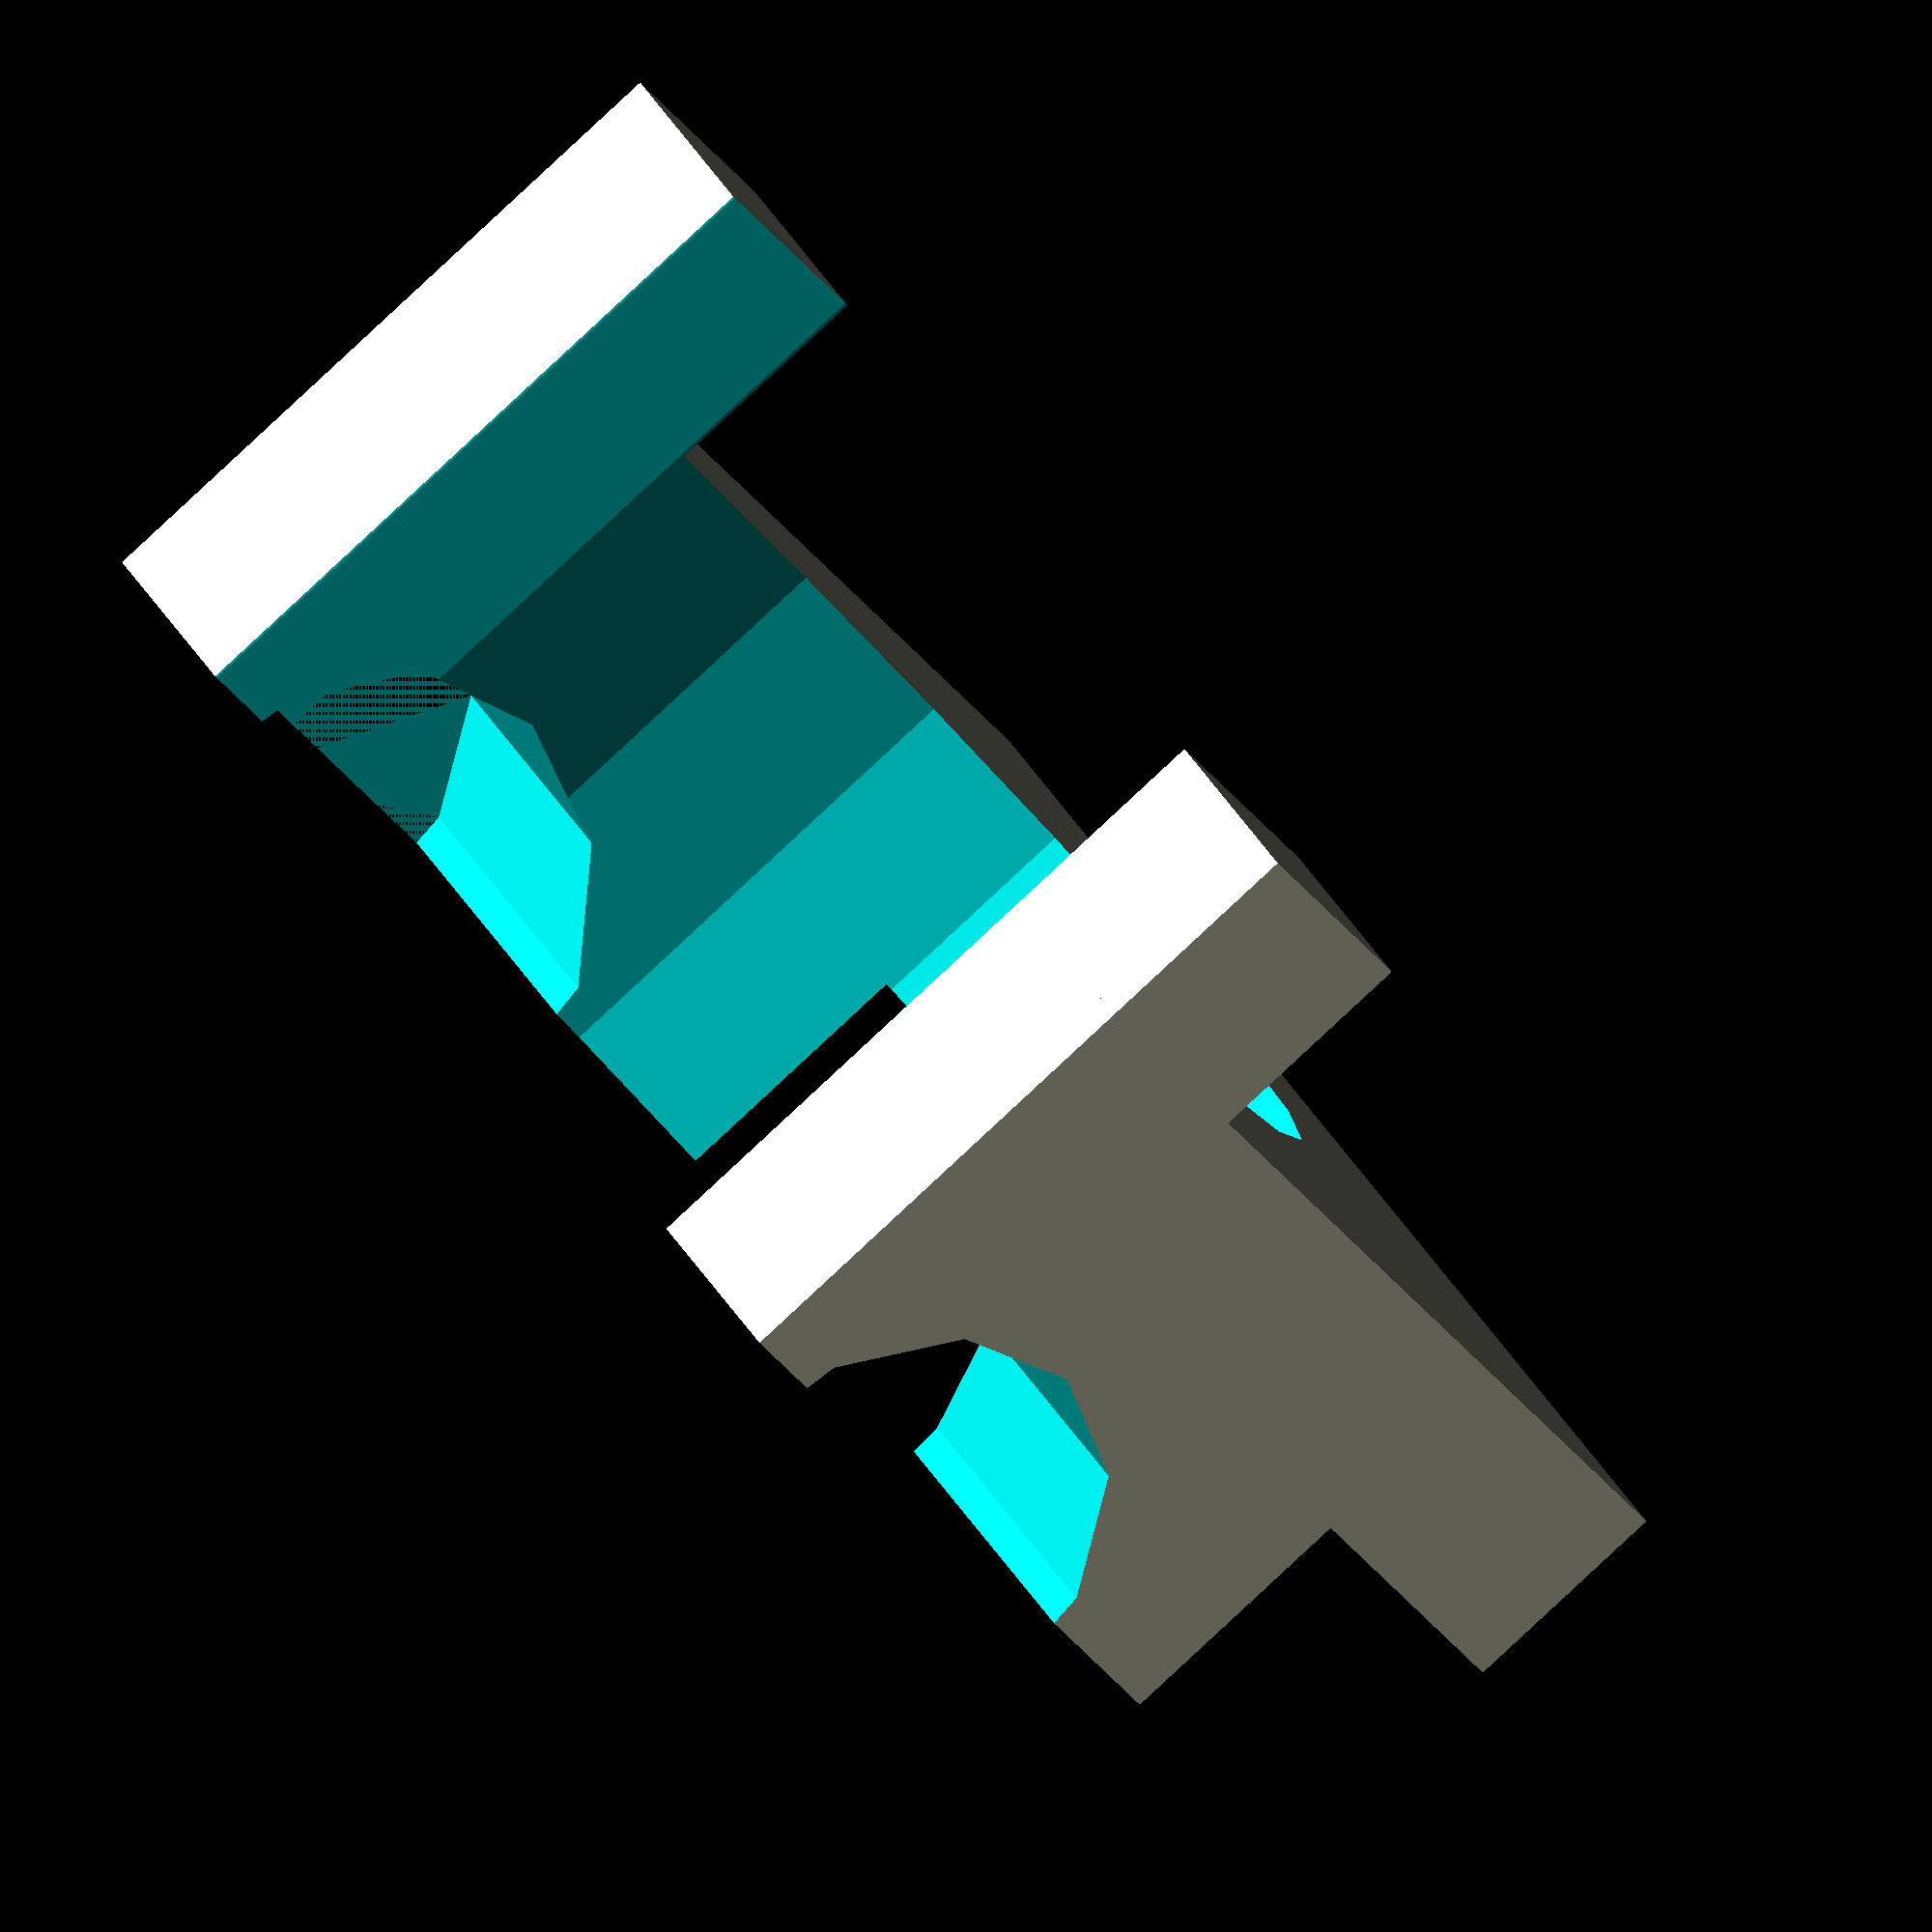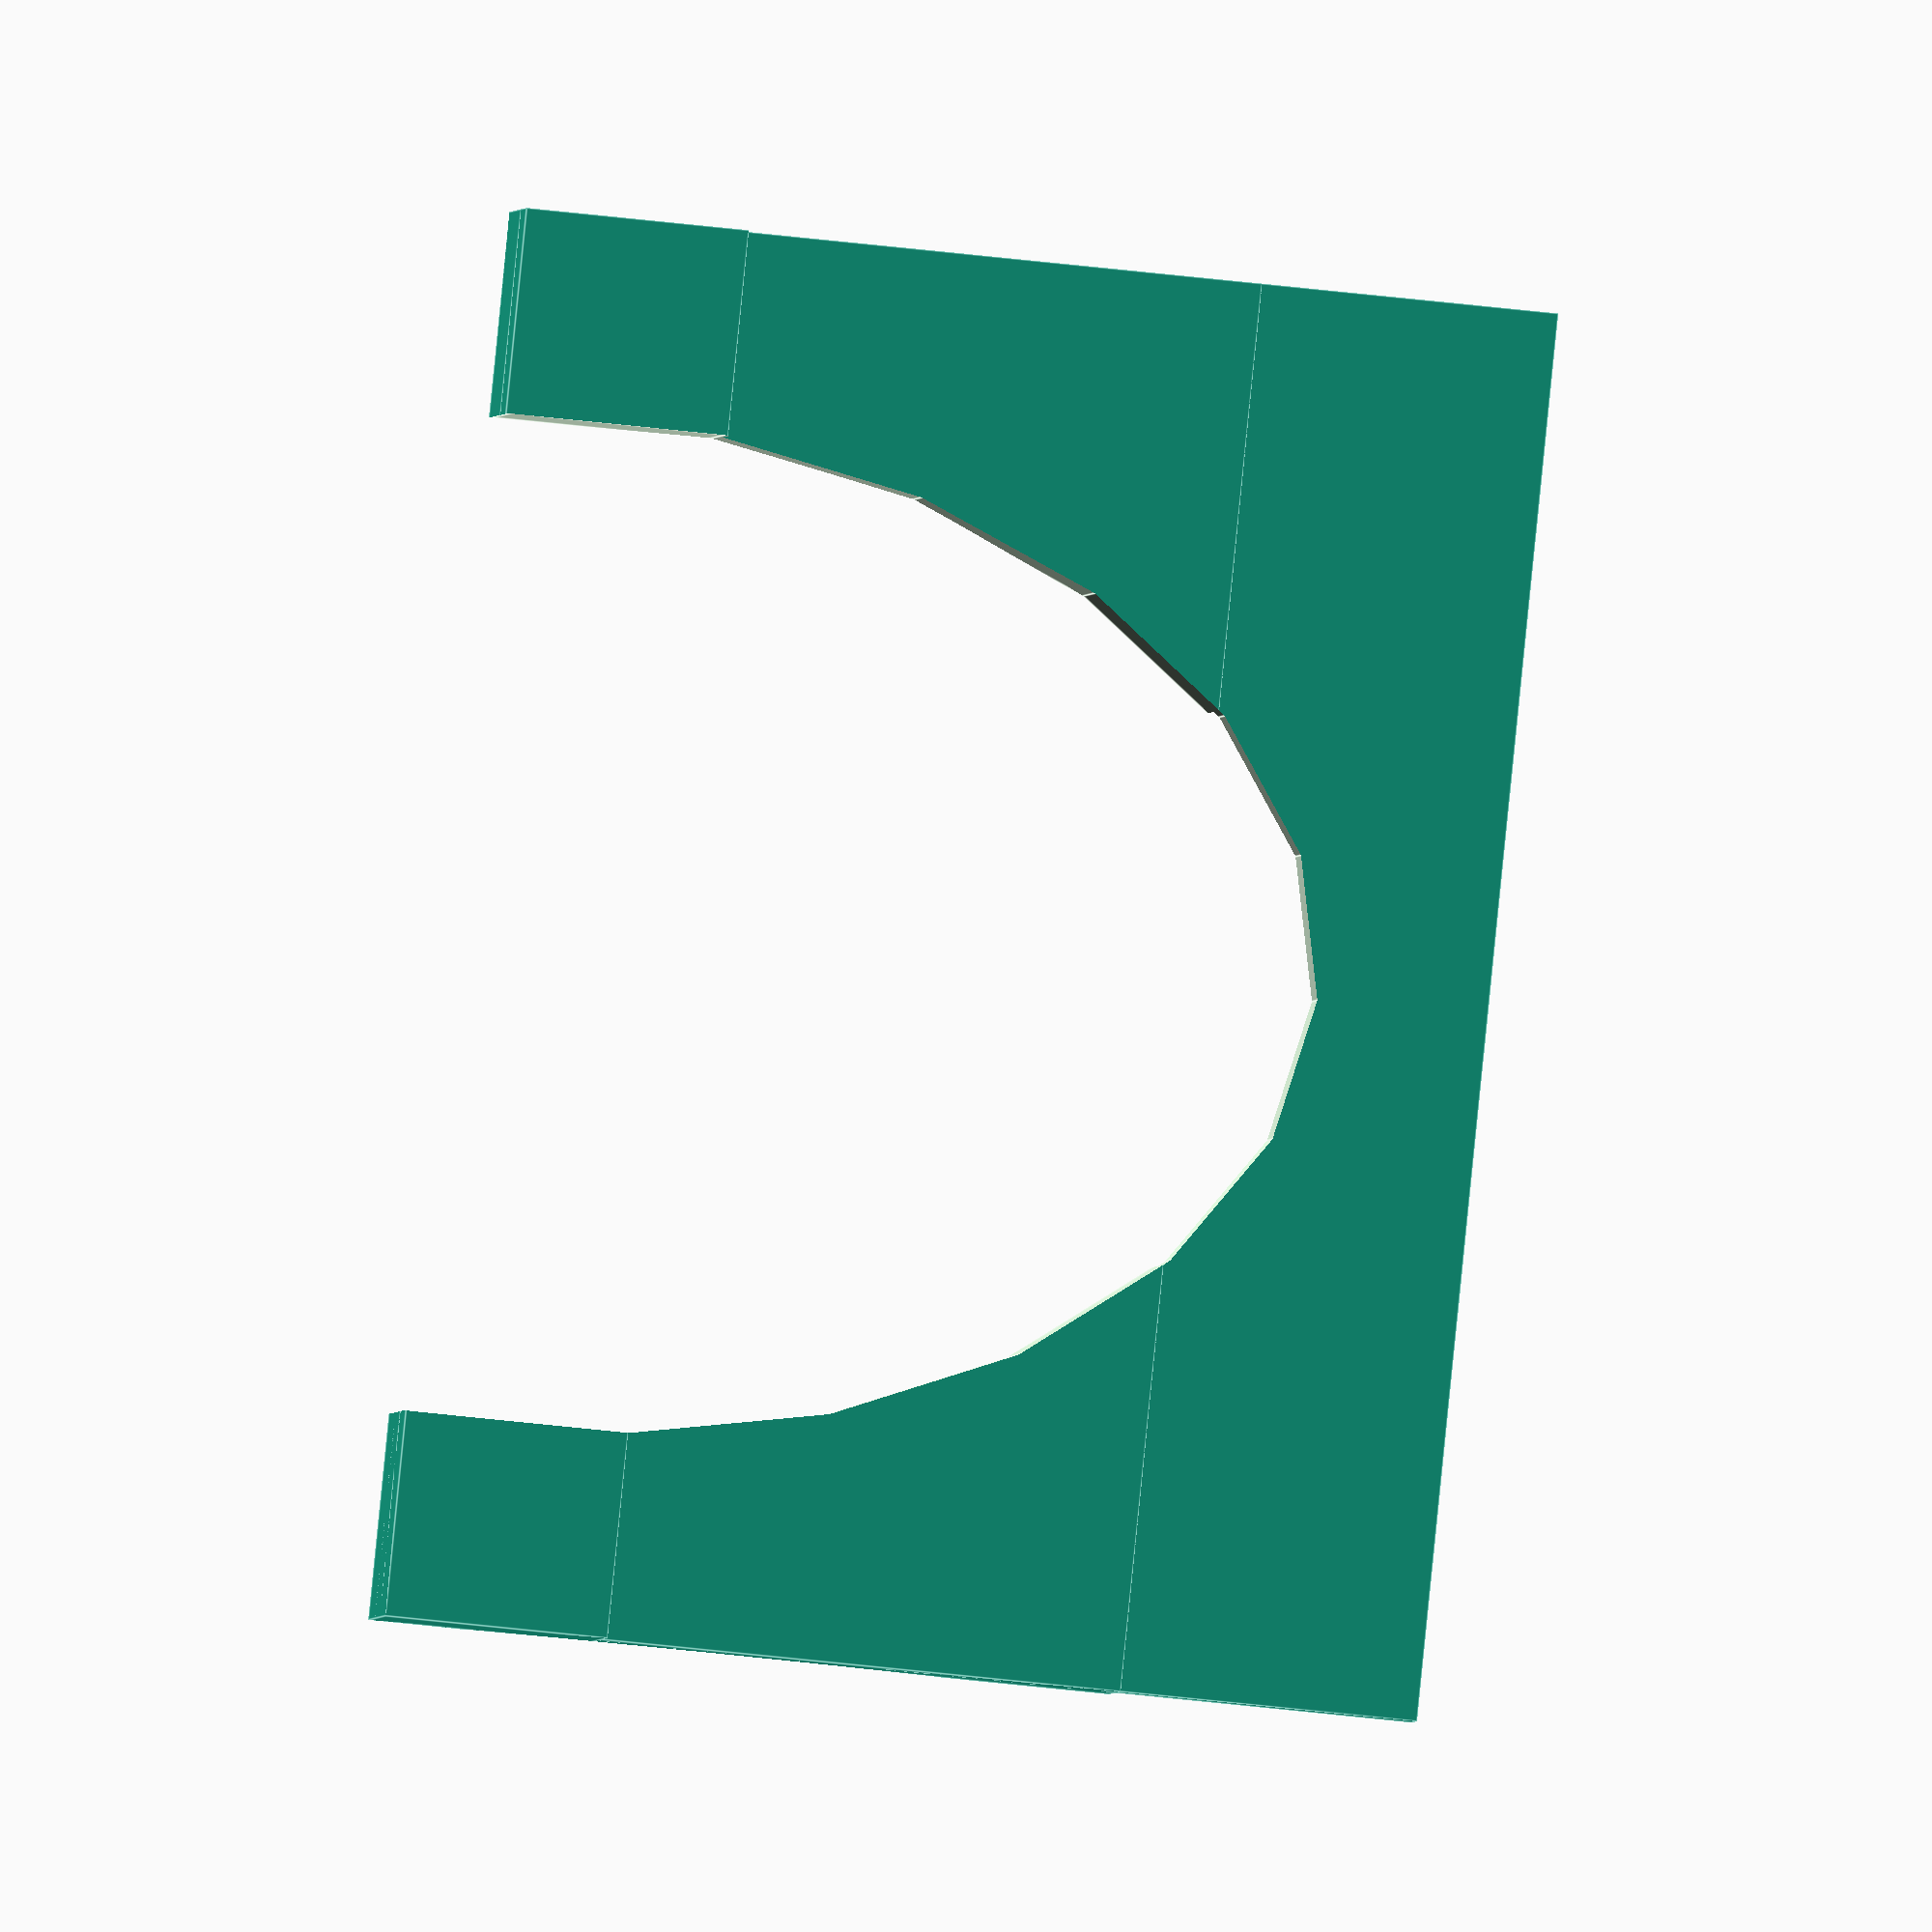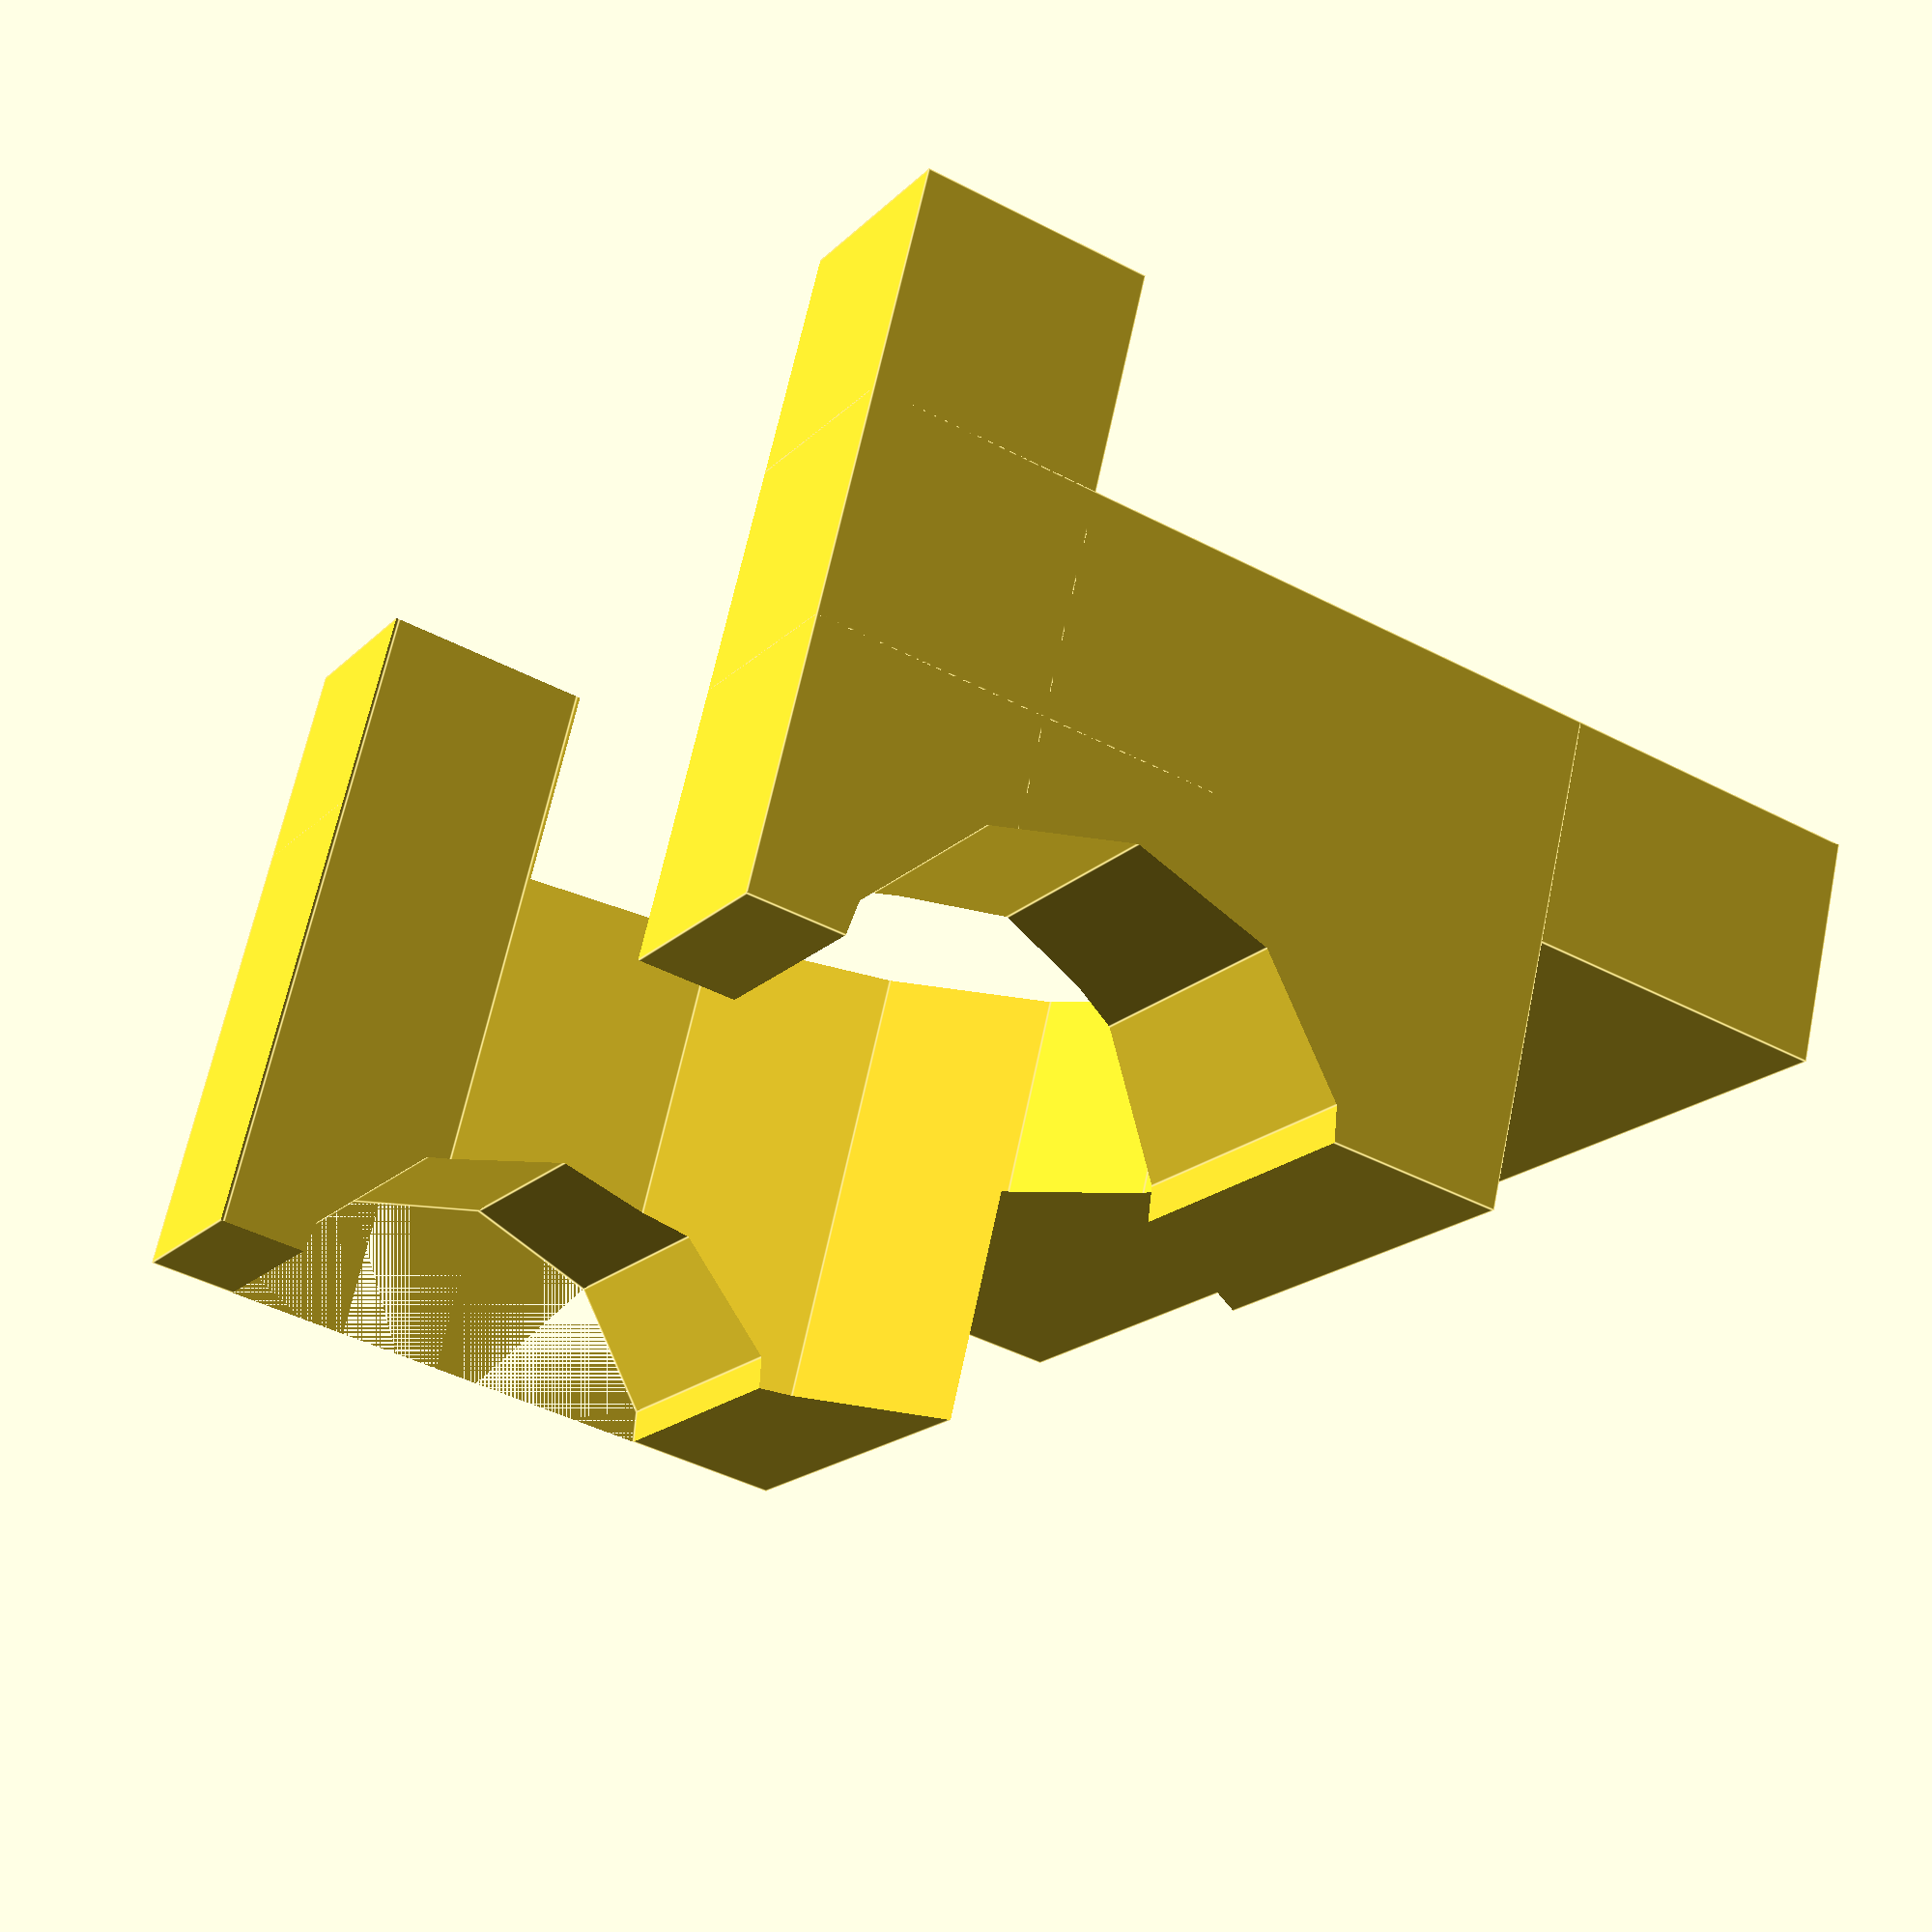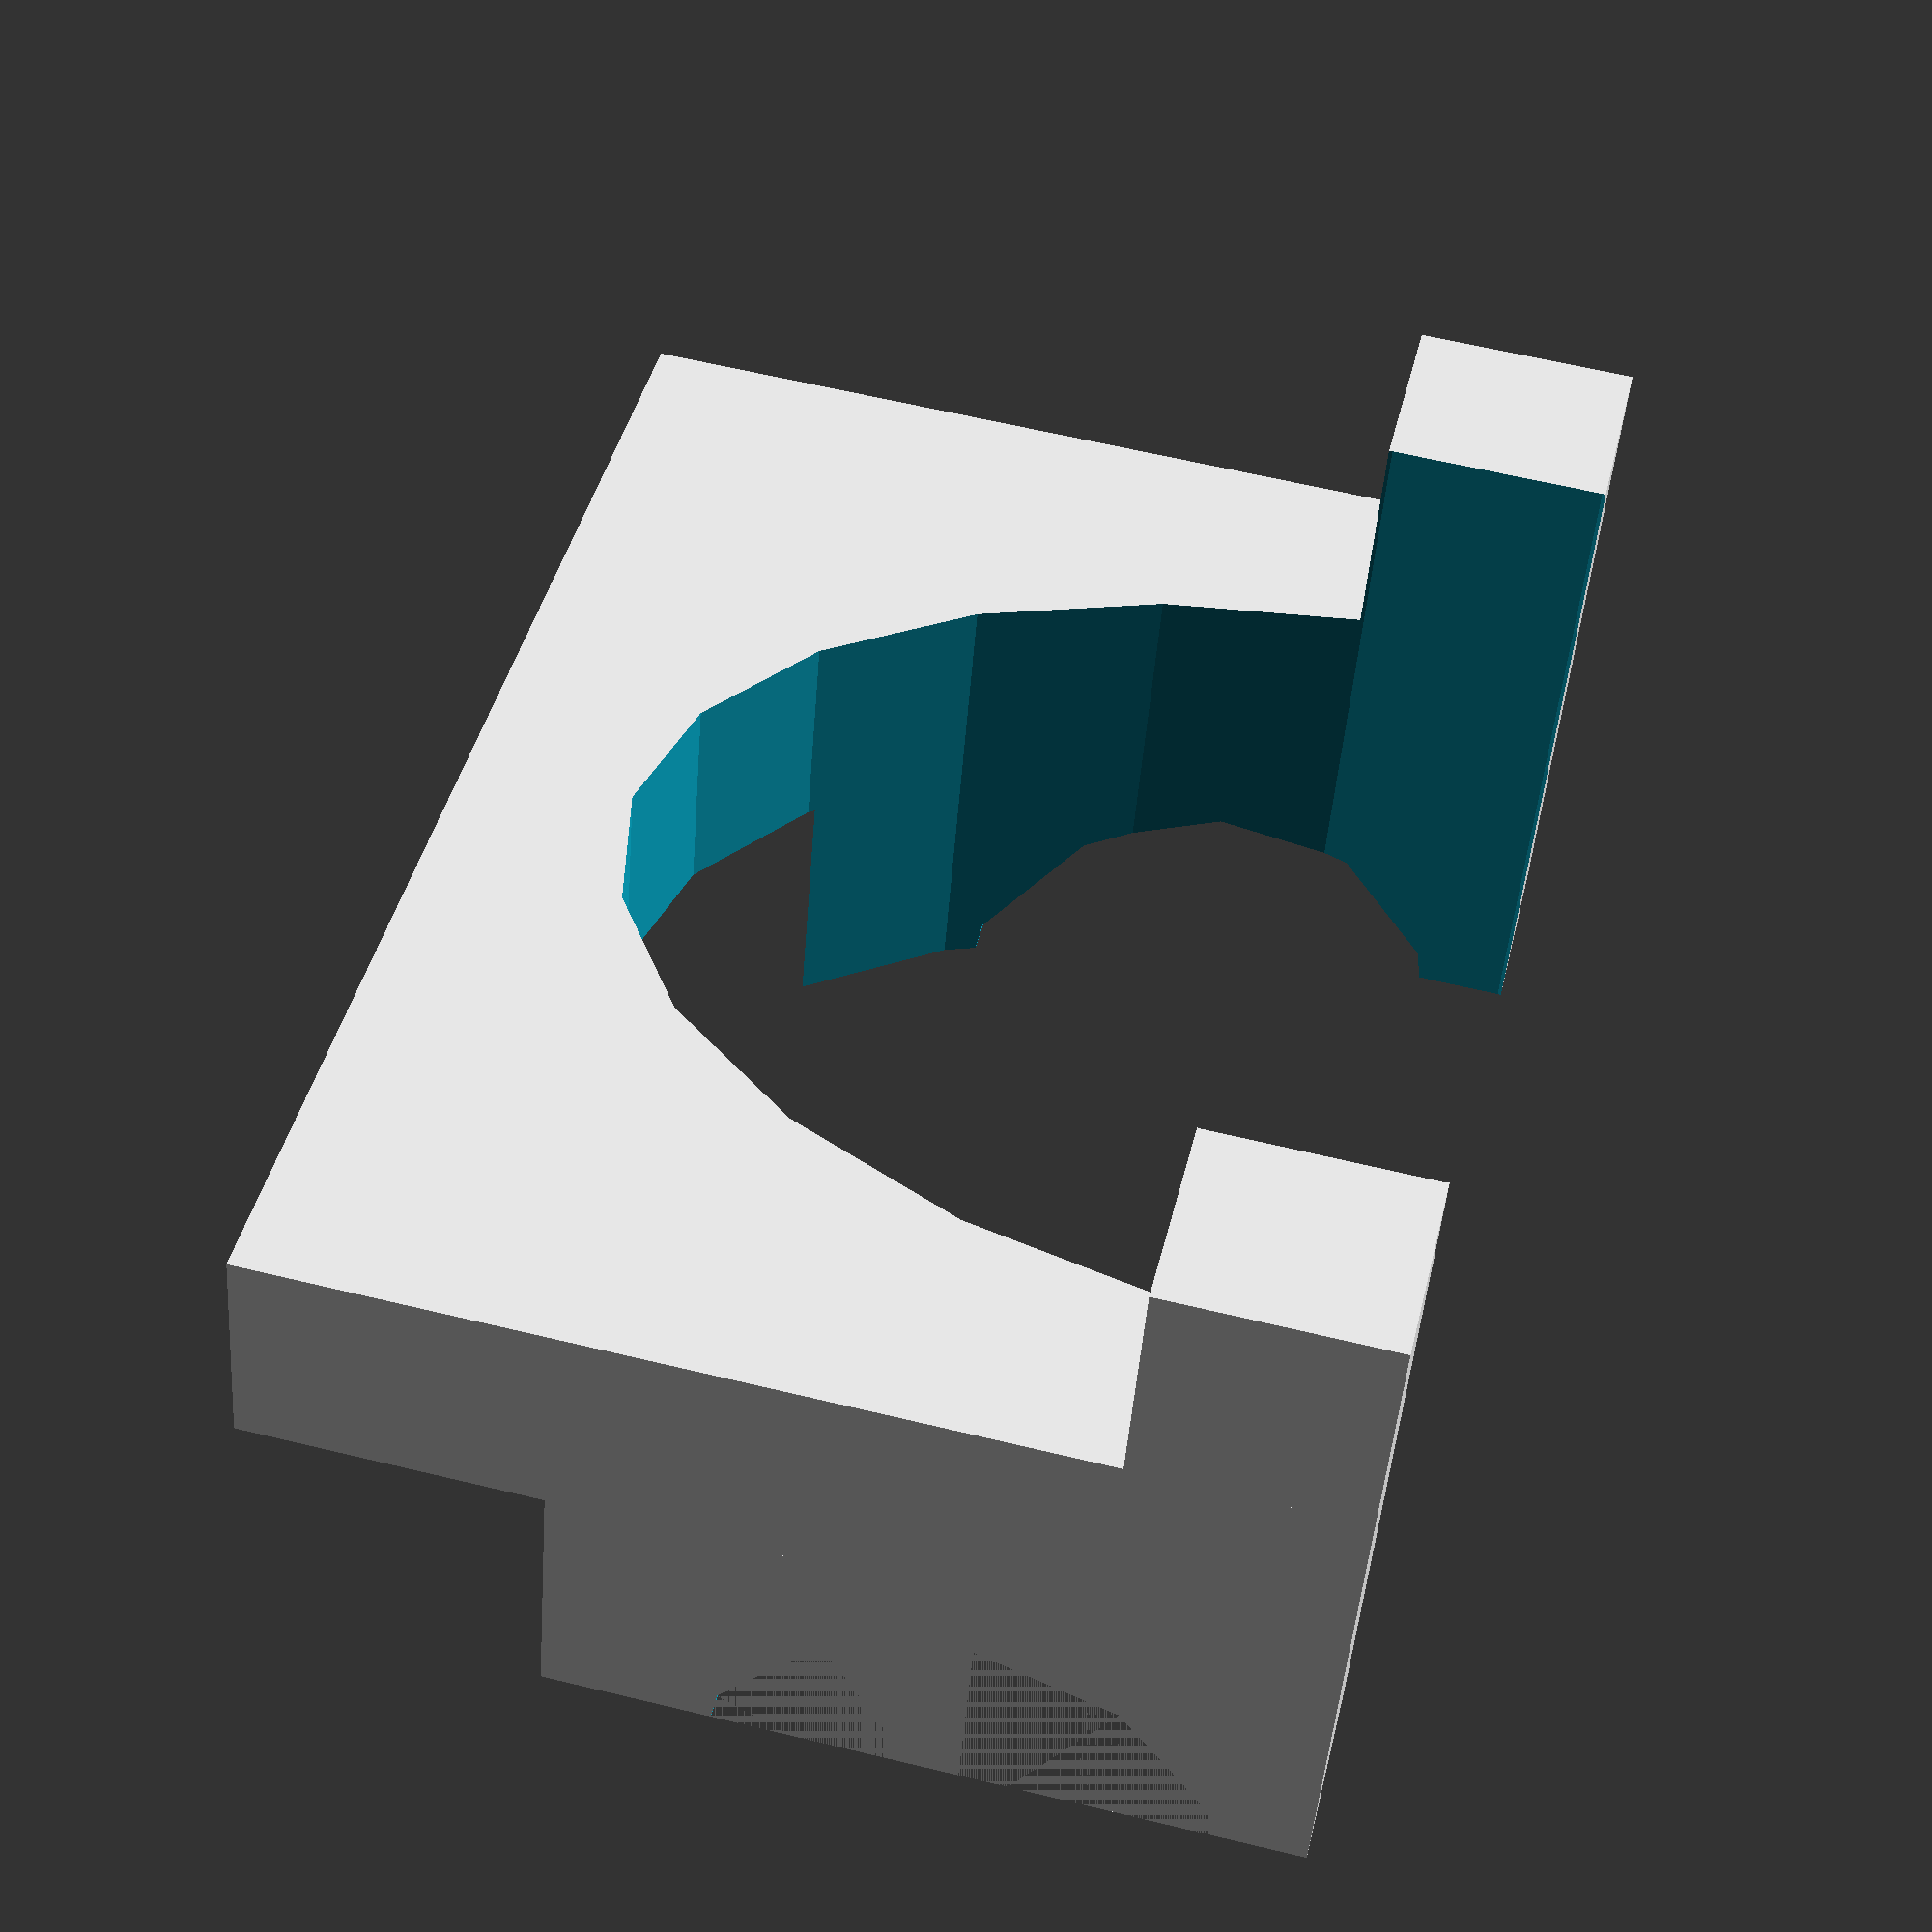
<openscad>
w=19; //y
d=10; //z
extra_d = 4; 
h1=3; //x main
h2=3; // against glass
h3=3.5; // against wood (down)
gen=3;

r_sub = 3.5;

difference(){
    union(){
        cube([h1,w,d + extra_d]);
        translate([-h3,0,0]) cube([h1+h2+h3,w,gen]);
        translate([-h3,0,0]) cube([h1+ h3,w,d]);
    }
    union(){
        translate([-r_sub - 1,0,d - r_sub - 2]) rotate([-90,0,0]) cylinder(r=r_sub,h=w+1);
        scale([1,1,1.5]) translate([-h3-0.1,w/2,1]) rotate([0,90,0]) cylinder(r=6.8,h=h1+h2+h3+1);
    }
}


</openscad>
<views>
elev=34.4 azim=211.6 roll=210.7 proj=o view=solid
elev=76.7 azim=103.7 roll=264.1 proj=o view=edges
elev=44.1 azim=246.8 roll=238.5 proj=p view=edges
elev=118.7 azim=72.1 roll=76.1 proj=p view=wireframe
</views>
